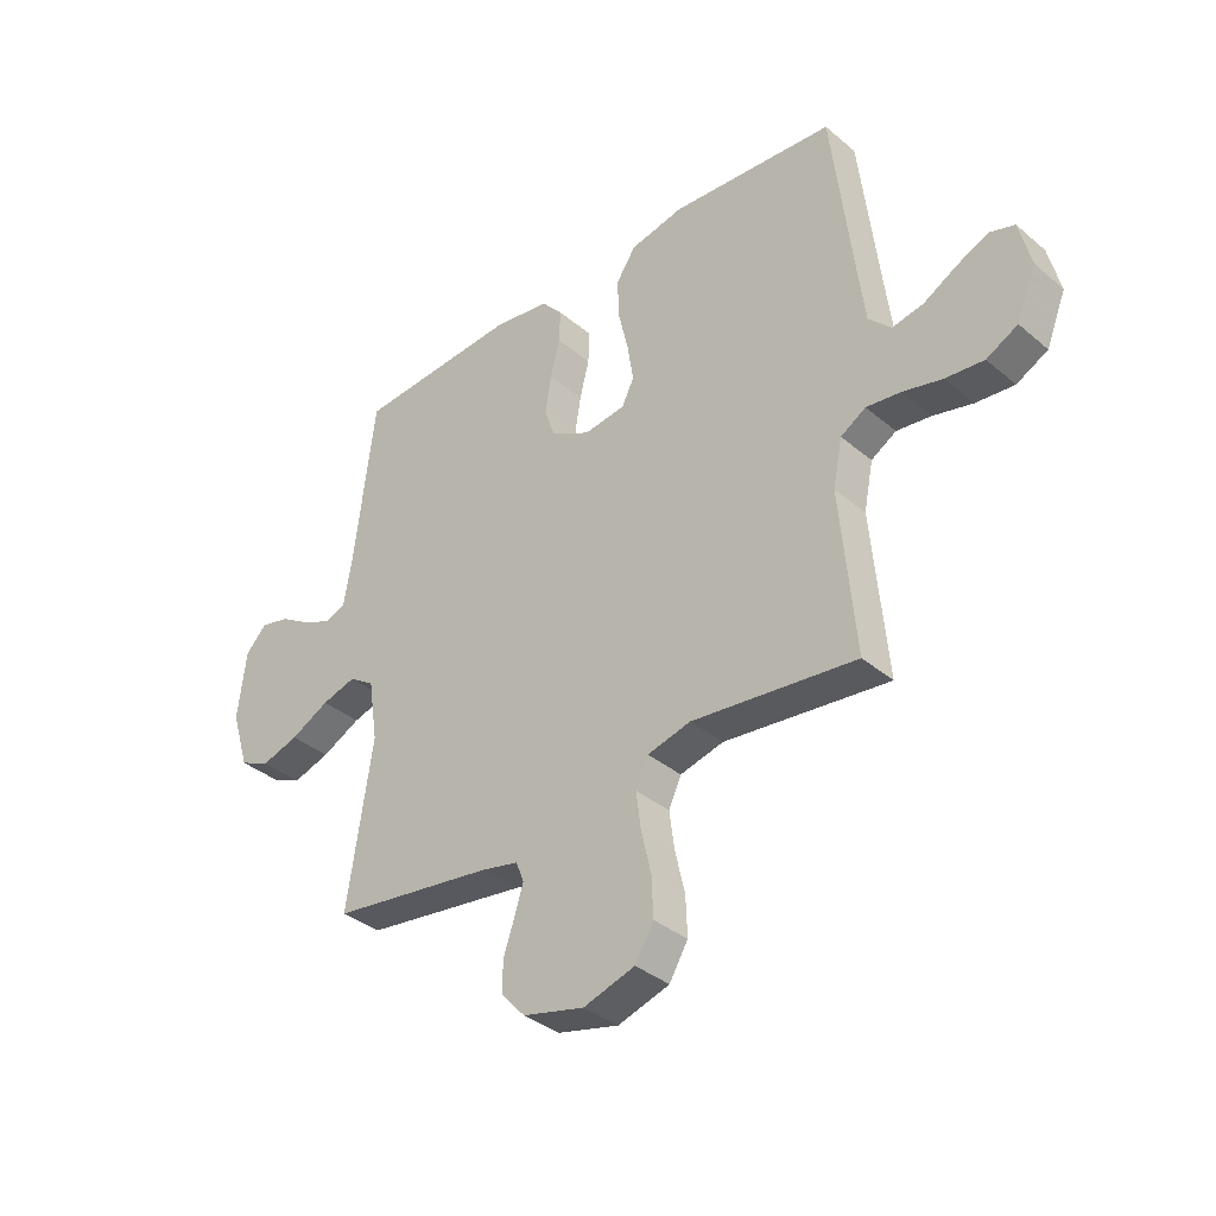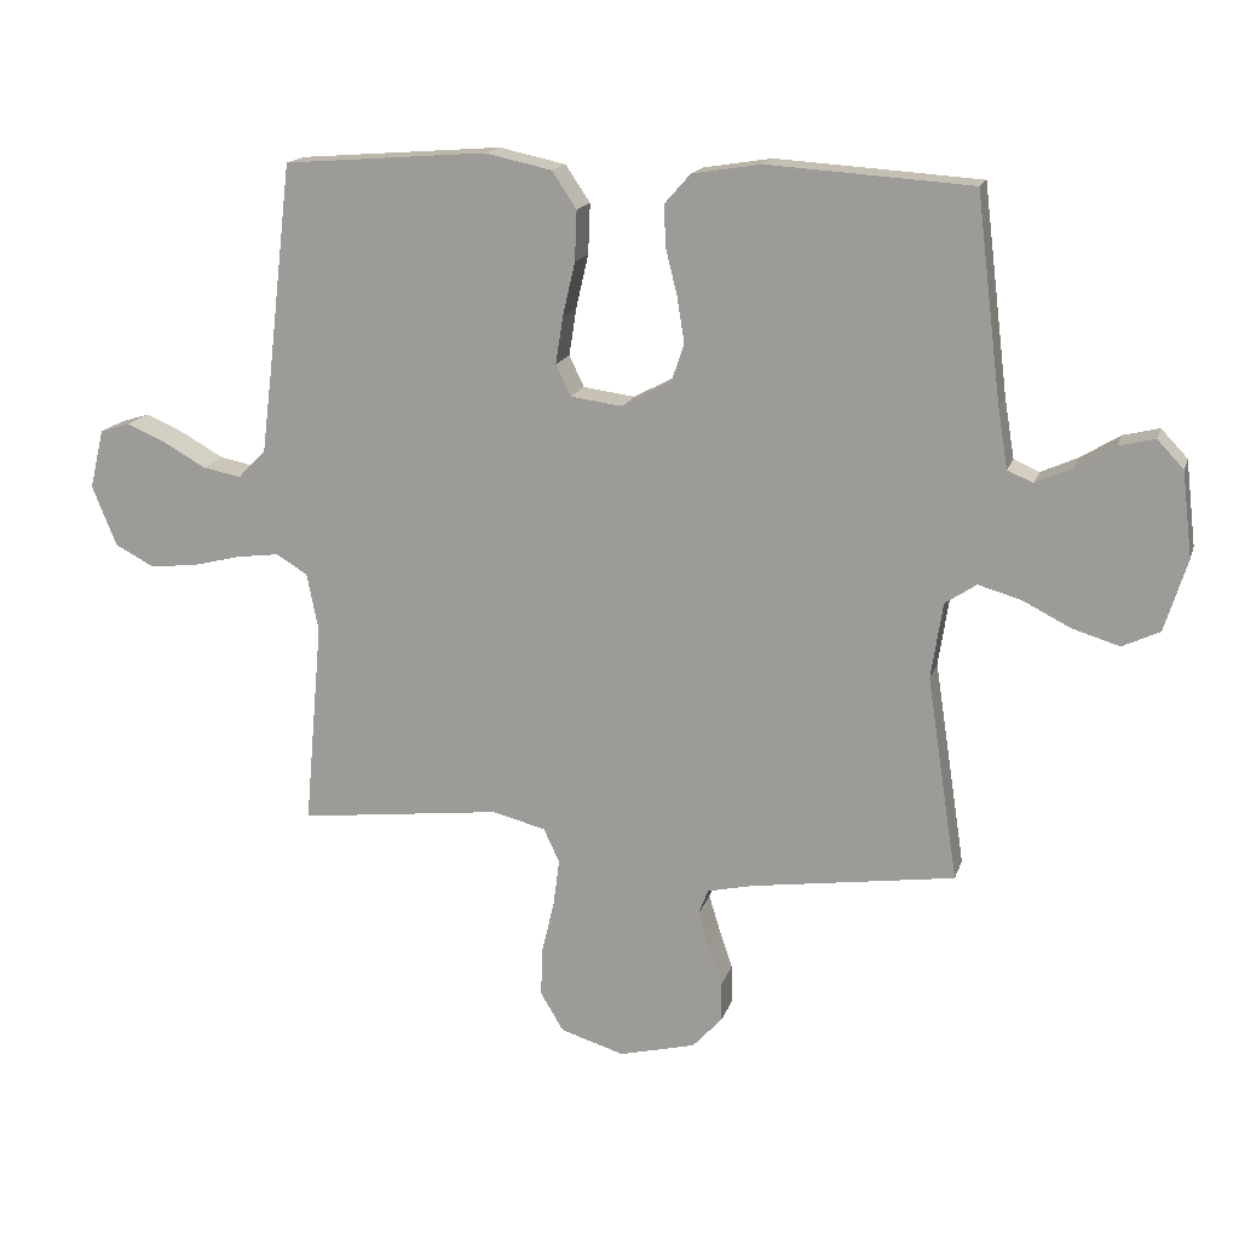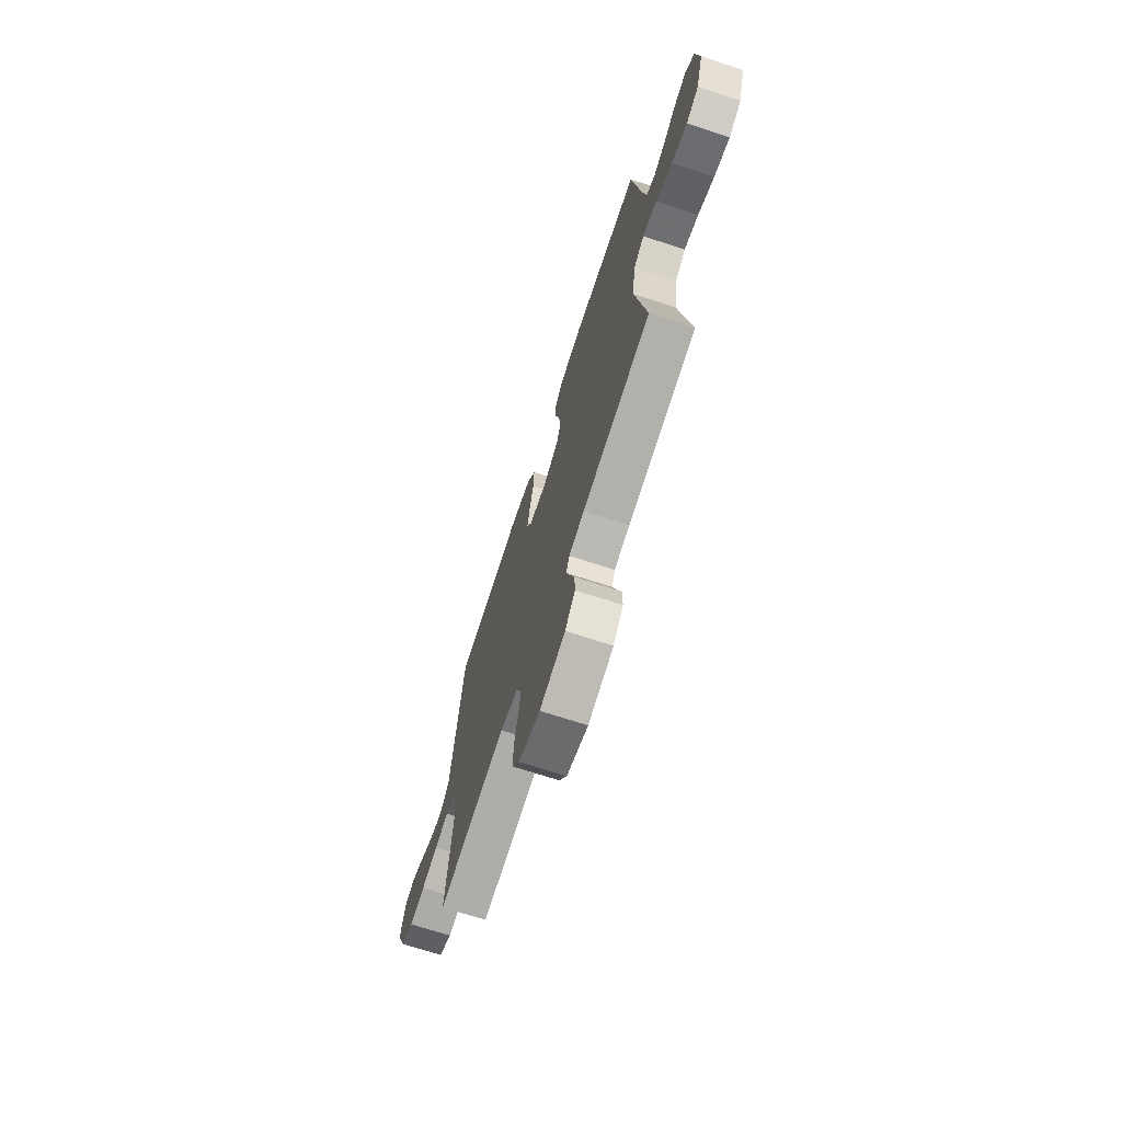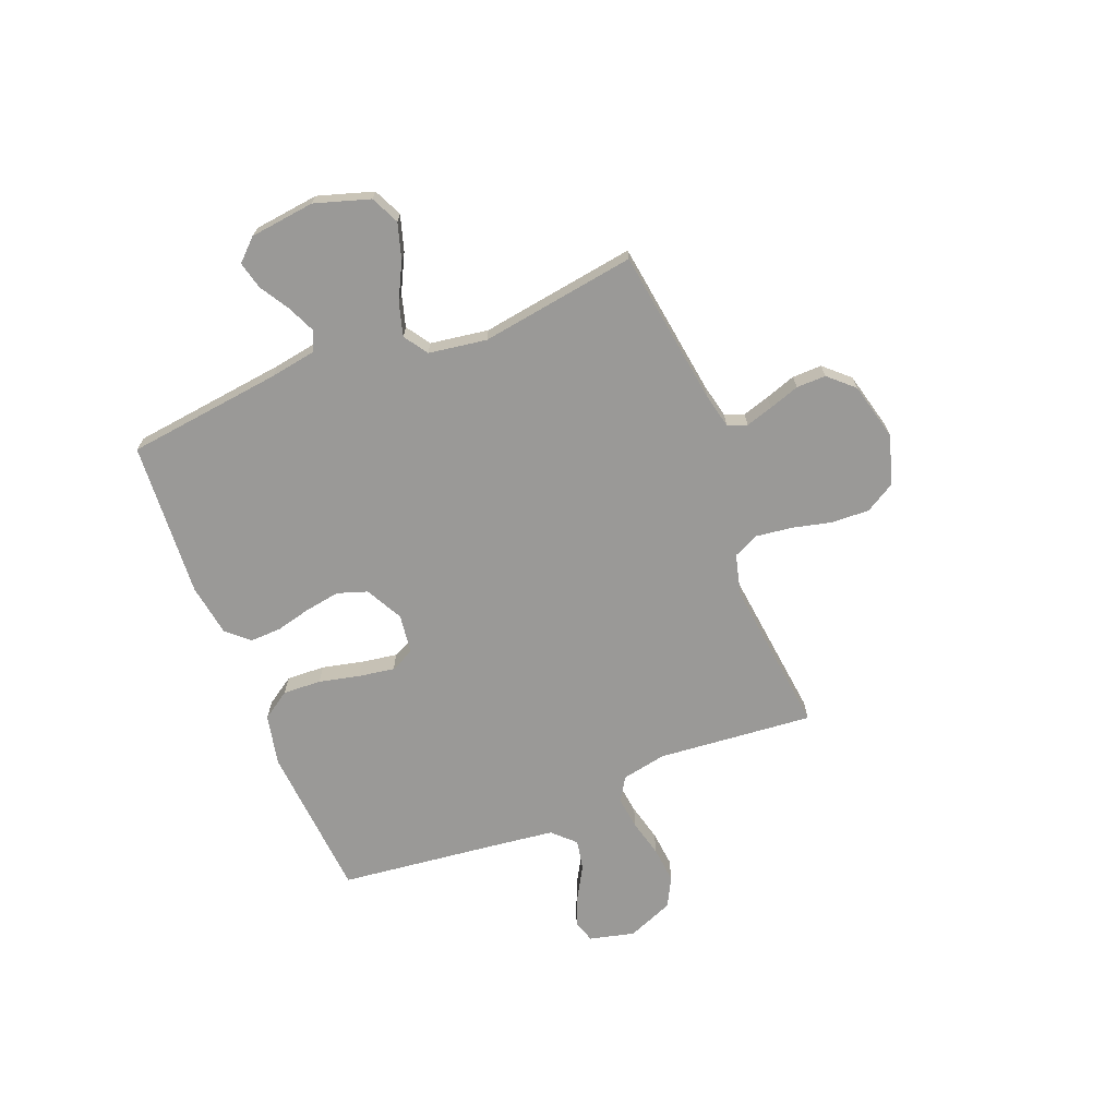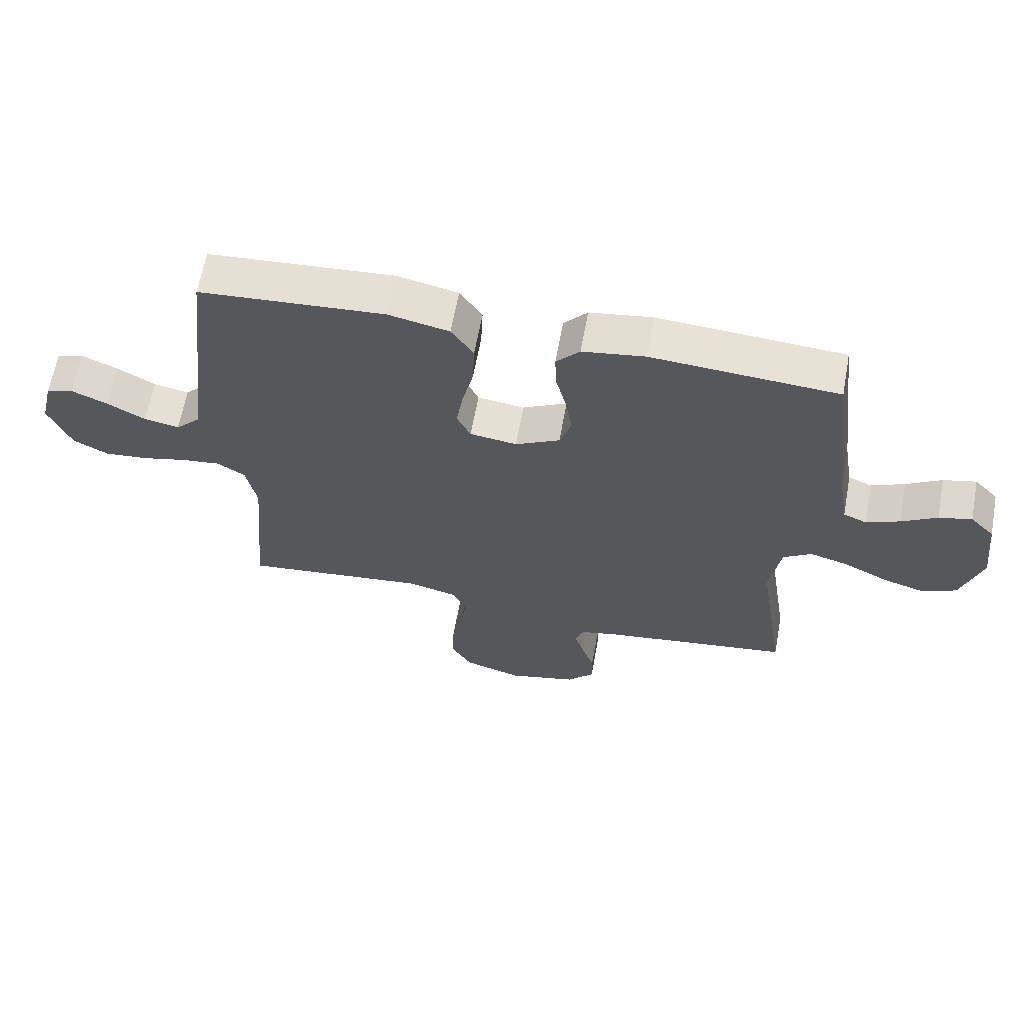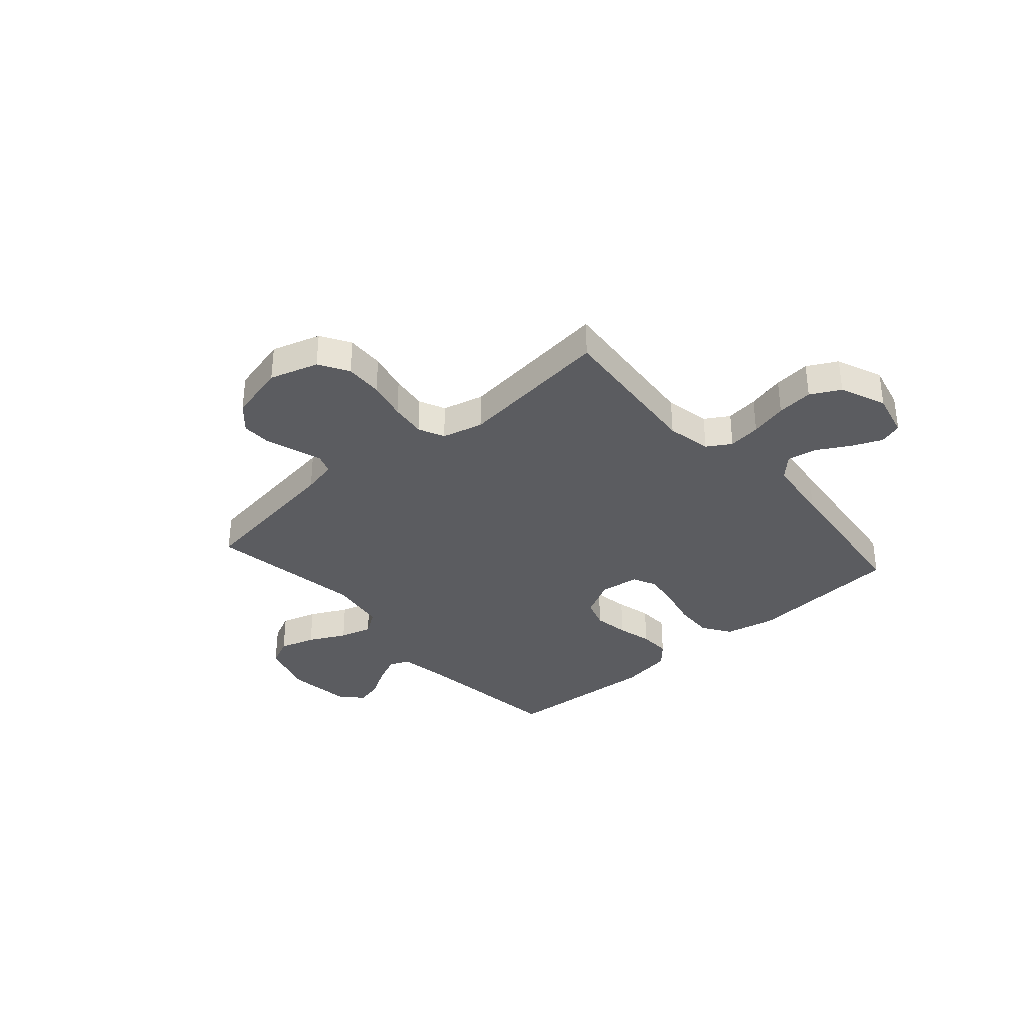
<metadata>
{"format":"obj","ext":"obj","renderer":"f3d","projection":"perspective","resolution":1024,"background":"white","views":[{"elev":-36.2,"azim":-137.5,"up":"+Z"},{"elev":16.2,"azim":15.1,"up":"+Z"},{"elev":-70.5,"azim":71.9,"up":"+Z"},{"elev":-69.0,"azim":111.6,"up":"+Y"},{"elev":63.8,"azim":10.4,"up":"+Z"},{"elev":-34.5,"azim":-138.7,"up":"+Y"}]}
</metadata>
<code>
v -0.5 0.07 0.5
v -0.2 0.07 0.523
v -0.102 0.07 0.502
v -0.066 0.07 0.448
v -0.069 0.07 0.374
v -0.087 0.07 0.296
v -0.098 0.07 0.226
v -0.076 0.07 0.18
v 0 0.07 0.17
v 0.072 0.07 0.208
v 0.091 0.07 0.265
v 0.08 0.07 0.333
v 0.063 0.07 0.401
v 0.061 0.07 0.461
v 0.099 0.07 0.504
v 0.2 0.07 0.52
v 0.5 0.07 0.5
v 0.537 0.07 0.2
v 0.552 0.07 0.11
v 0.59 0.07 0.094
v 0.644 0.07 0.118
v 0.701 0.07 0.153
v 0.754 0.07 0.166
v 0.793 0.07 0.125
v 0.808 0.07 0
v 0.775 0.07 -0.106
v 0.72 0.07 -0.132
v 0.651 0.07 -0.111
v 0.58 0.07 -0.075
v 0.517 0.07 -0.057
v 0.471 0.07 -0.088
v 0.454 0.07 -0.2
v 0.5 0.07 -0.5
v 0.2 0.07 -0.543
v 0.133 0.07 -0.558
v 0.119 0.07 -0.595
v 0.135 0.07 -0.647
v 0.155 0.07 -0.706
v 0.156 0.07 -0.763
v 0.112 0.07 -0.811
v 0 0.07 -0.839
v -0.094 0.07 -0.81
v -0.128 0.07 -0.753
v -0.125 0.07 -0.68
v -0.107 0.07 -0.604
v -0.098 0.07 -0.535
v -0.121 0.07 -0.485
v -0.2 0.07 -0.465
v -0.5 0.07 -0.5
v -0.473 0.07 -0.2
v -0.49 0.07 -0.114
v -0.536 0.07 -0.086
v -0.599 0.07 -0.094
v -0.671 0.07 -0.112
v -0.741 0.07 -0.119
v -0.798 0.07 -0.089
v -0.834 0.07 0
v -0.813 0.07 0.087
v -0.769 0.07 0.101
v -0.711 0.07 0.076
v -0.649 0.07 0.041
v -0.592 0.07 0.03
v -0.551 0.07 0.072
v -0.535 0.07 0.2
v -0.5 0 0.5
v -0.2 0 0.523
v -0.102 0 0.502
v -0.066 0 0.448
v -0.069 0 0.374
v -0.087 0 0.296
v -0.098 0 0.226
v -0.076 0 0.18
v 0 0 0.17
v 0.072 0 0.208
v 0.091 0 0.265
v 0.08 0 0.333
v 0.063 0 0.401
v 0.061 0 0.461
v 0.099 0 0.504
v 0.2 0 0.52
v 0.5 0 0.5
v 0.537 0 0.2
v 0.552 0 0.11
v 0.59 0 0.094
v 0.644 0 0.118
v 0.701 0 0.153
v 0.754 0 0.166
v 0.793 0 0.125
v 0.808 0 0
v 0.775 0 -0.106
v 0.72 0 -0.132
v 0.651 0 -0.111
v 0.58 0 -0.075
v 0.517 0 -0.057
v 0.471 0 -0.088
v 0.454 0 -0.2
v 0.5 0 -0.5
v 0.2 0 -0.543
v 0.133 0 -0.558
v 0.119 0 -0.595
v 0.135 0 -0.647
v 0.155 0 -0.706
v 0.156 0 -0.763
v 0.112 0 -0.811
v 0 0 -0.839
v -0.094 0 -0.81
v -0.128 0 -0.753
v -0.125 0 -0.68
v -0.107 0 -0.604
v -0.098 0 -0.535
v -0.121 0 -0.485
v -0.2 0 -0.465
v -0.5 0 -0.5
v -0.473 0 -0.2
v -0.49 0 -0.114
v -0.536 0 -0.086
v -0.599 0 -0.094
v -0.671 0 -0.112
v -0.741 0 -0.119
v -0.798 0 -0.089
v -0.834 0 0
v -0.813 0 0.087
v -0.769 0 0.101
v -0.711 0 0.076
v -0.649 0 0.041
v -0.592 0 0.03
v -0.551 0 0.072
v -0.535 0 0.2
f 59 60 61
f 58 59 61
f 57 58 61
f 56 57 61
f 55 56 61
f 54 55 61
f 53 54 61
f 52 53 61 62
f 51 52 62 63
f 48 49 50
f 47 48 50 51
f 43 44 45
f 42 43 45
f 41 42 45
f 40 41 45
f 39 40 45
f 38 39 45
f 37 38 45
f 36 37 45 46
f 35 36 46 47
f 32 33 34
f 51 63 64
f 47 51 64
f 35 47 64
f 34 35 64
f 32 34 64
f 31 32 64
f 27 28 29
f 26 27 29
f 25 26 29
f 24 25 29
f 23 24 29
f 22 23 29
f 21 22 29
f 16 17 18
f 15 16 18
f 14 15 18
f 13 14 18
f 12 13 18
f 11 12 18 19
f 10 11 19 20
f 4 5 6
f 3 4 6
f 2 3 6
f 1 2 6
f 64 1 6
f 64 6 7
f 30 31 64
f 20 21 29 30
f 9 10 20 30
f 8 9 30 64
f 7 8 64
f 125 124 123
f 125 123 122
f 125 122 121
f 125 121 120
f 125 120 119
f 125 119 118
f 125 118 117
f 126 125 117 116
f 127 126 116 115
f 114 113 112
f 115 114 112 111
f 109 108 107
f 109 107 106
f 109 106 105
f 109 105 104
f 109 104 103
f 109 103 102
f 109 102 101
f 110 109 101 100
f 111 110 100 99
f 98 97 96
f 128 127 115
f 128 115 111
f 128 111 99
f 128 99 98
f 128 98 96
f 128 96 95
f 93 92 91
f 93 91 90
f 93 90 89
f 93 89 88
f 93 88 87
f 93 87 86
f 93 86 85
f 82 81 80
f 82 80 79
f 82 79 78
f 82 78 77
f 82 77 76
f 83 82 76 75
f 84 83 75 74
f 70 69 68
f 70 68 67
f 70 67 66
f 70 66 65
f 70 65 128
f 71 70 128
f 128 95 94
f 94 93 85 84
f 94 84 74 73
f 128 94 73 72
f 128 72 71
f 1 65 66 2
f 2 66 67 3
f 3 67 68 4
f 4 68 69 5
f 5 69 70 6
f 6 70 71 7
f 7 71 72 8
f 8 72 73 9
f 9 73 74 10
f 10 74 75 11
f 11 75 76 12
f 12 76 77 13
f 13 77 78 14
f 14 78 79 15
f 15 79 80 16
f 16 80 81 17
f 17 81 82 18
f 18 82 83 19
f 19 83 84 20
f 20 84 85 21
f 21 85 86 22
f 22 86 87 23
f 23 87 88 24
f 24 88 89 25
f 25 89 90 26
f 26 90 91 27
f 27 91 92 28
f 28 92 93 29
f 29 93 94 30
f 30 94 95 31
f 31 95 96 32
f 32 96 97 33
f 33 97 98 34
f 34 98 99 35
f 35 99 100 36
f 36 100 101 37
f 37 101 102 38
f 38 102 103 39
f 39 103 104 40
f 40 104 105 41
f 41 105 106 42
f 42 106 107 43
f 43 107 108 44
f 44 108 109 45
f 45 109 110 46
f 46 110 111 47
f 47 111 112 48
f 48 112 113 49
f 49 113 114 50
f 50 114 115 51
f 51 115 116 52
f 52 116 117 53
f 53 117 118 54
f 54 118 119 55
f 55 119 120 56
f 56 120 121 57
f 57 121 122 58
f 58 122 123 59
f 59 123 124 60
f 60 124 125 61
f 61 125 126 62
f 62 126 127 63
f 63 127 128 64
f 64 128 65 1

</code>
